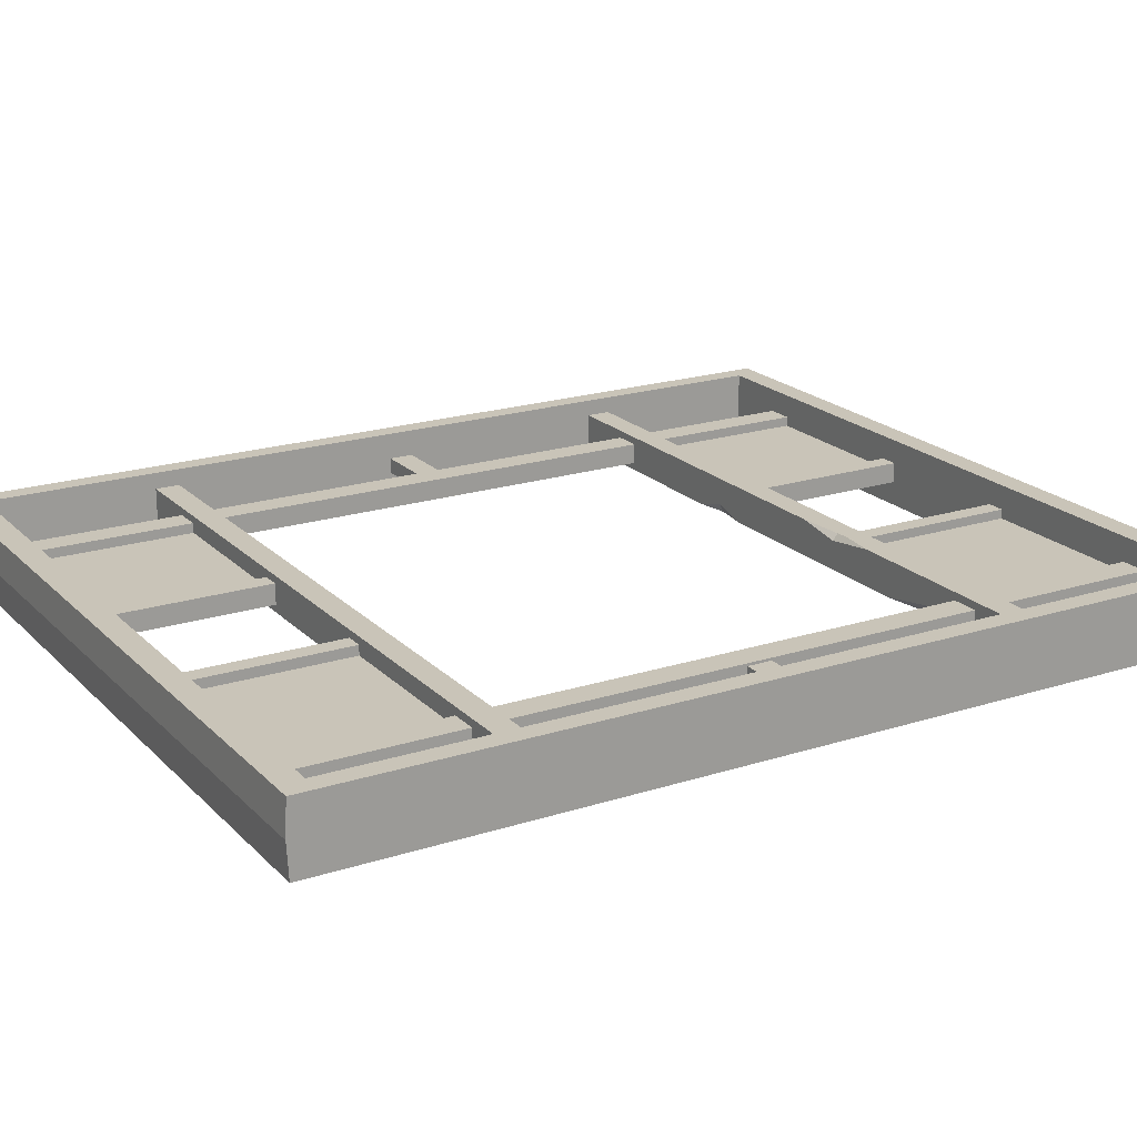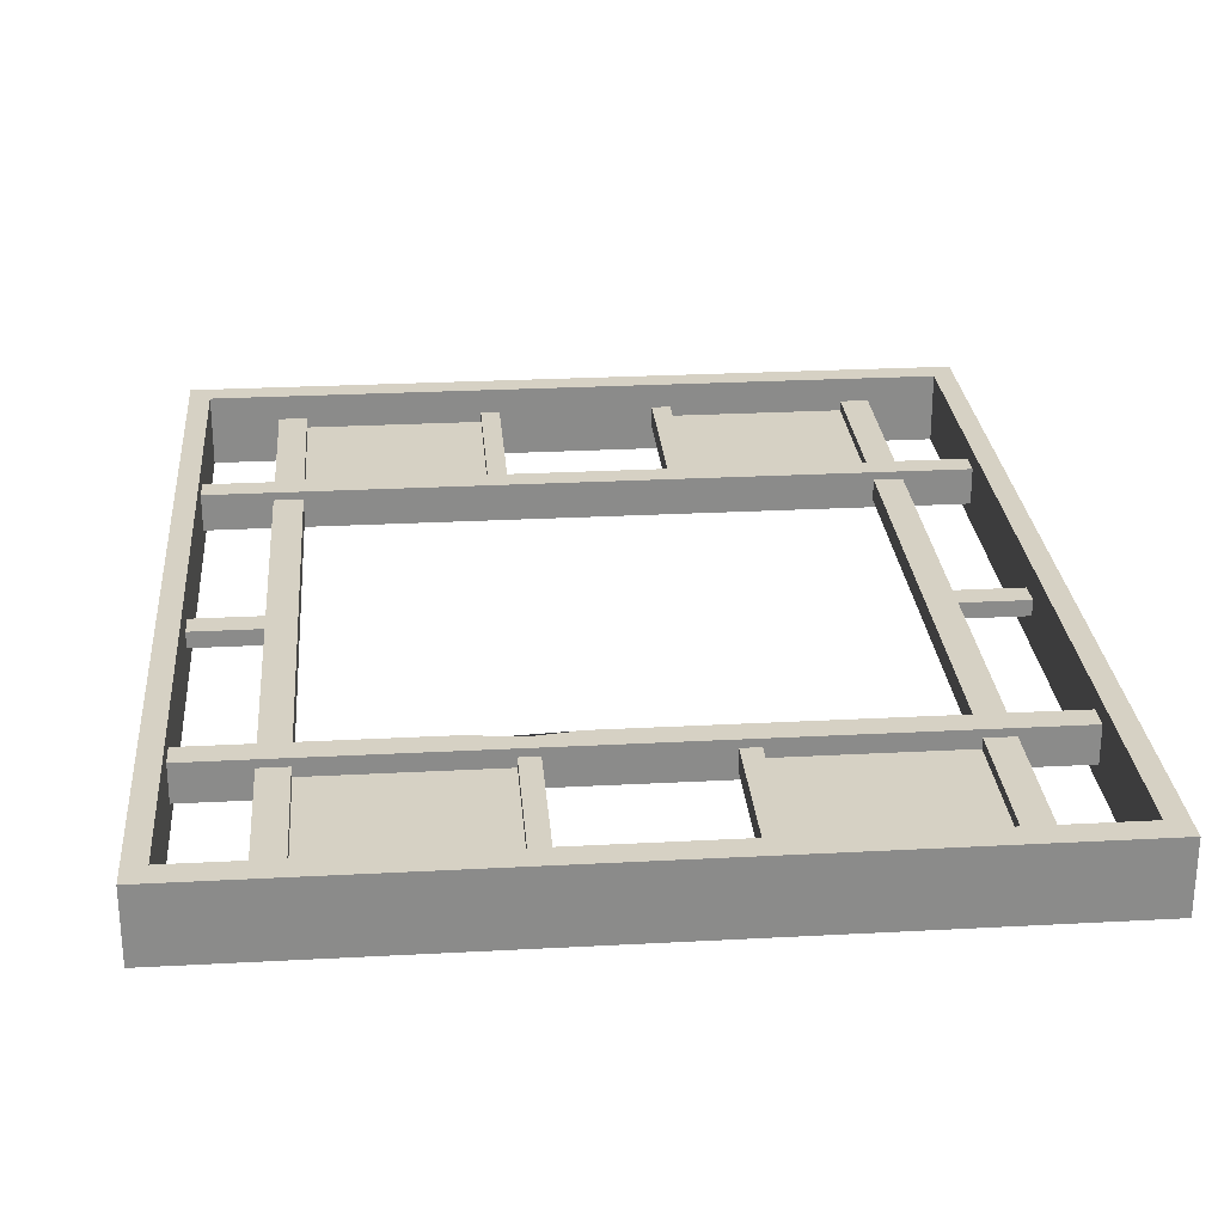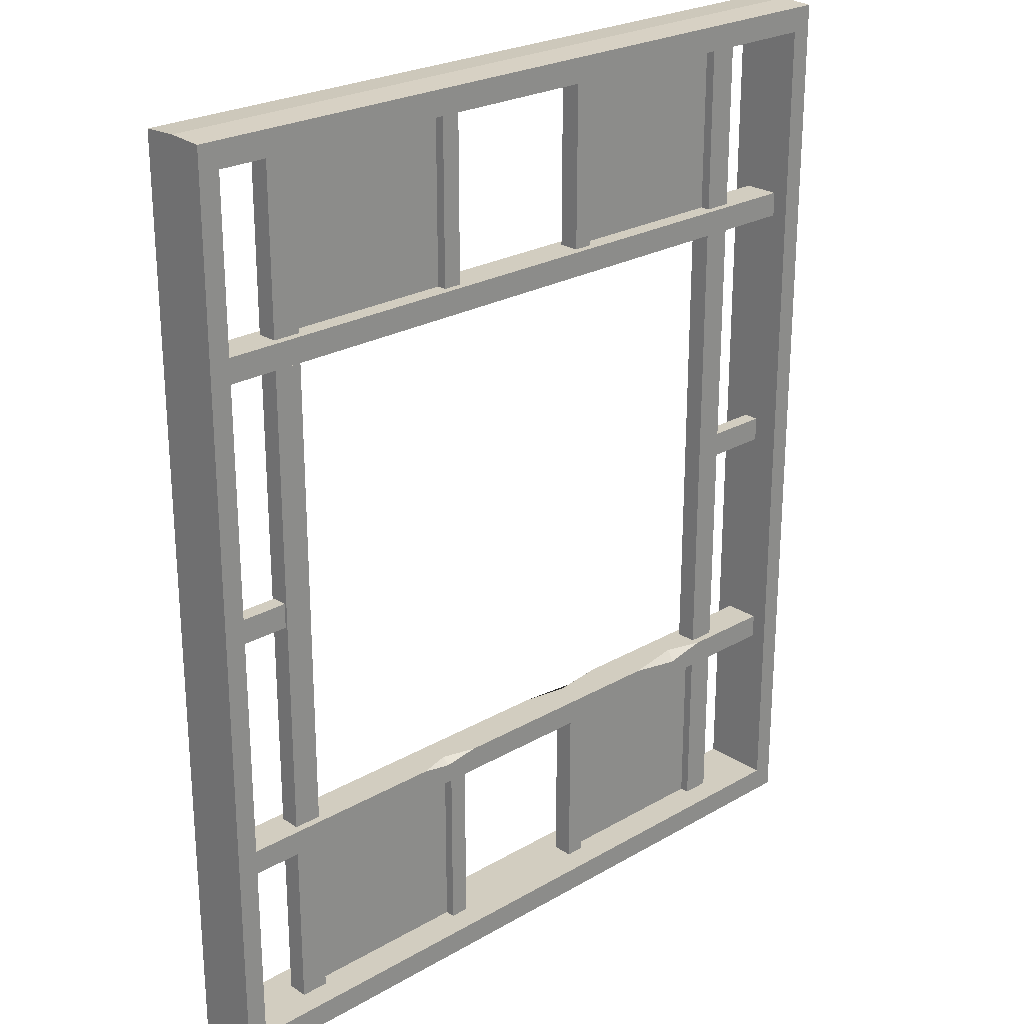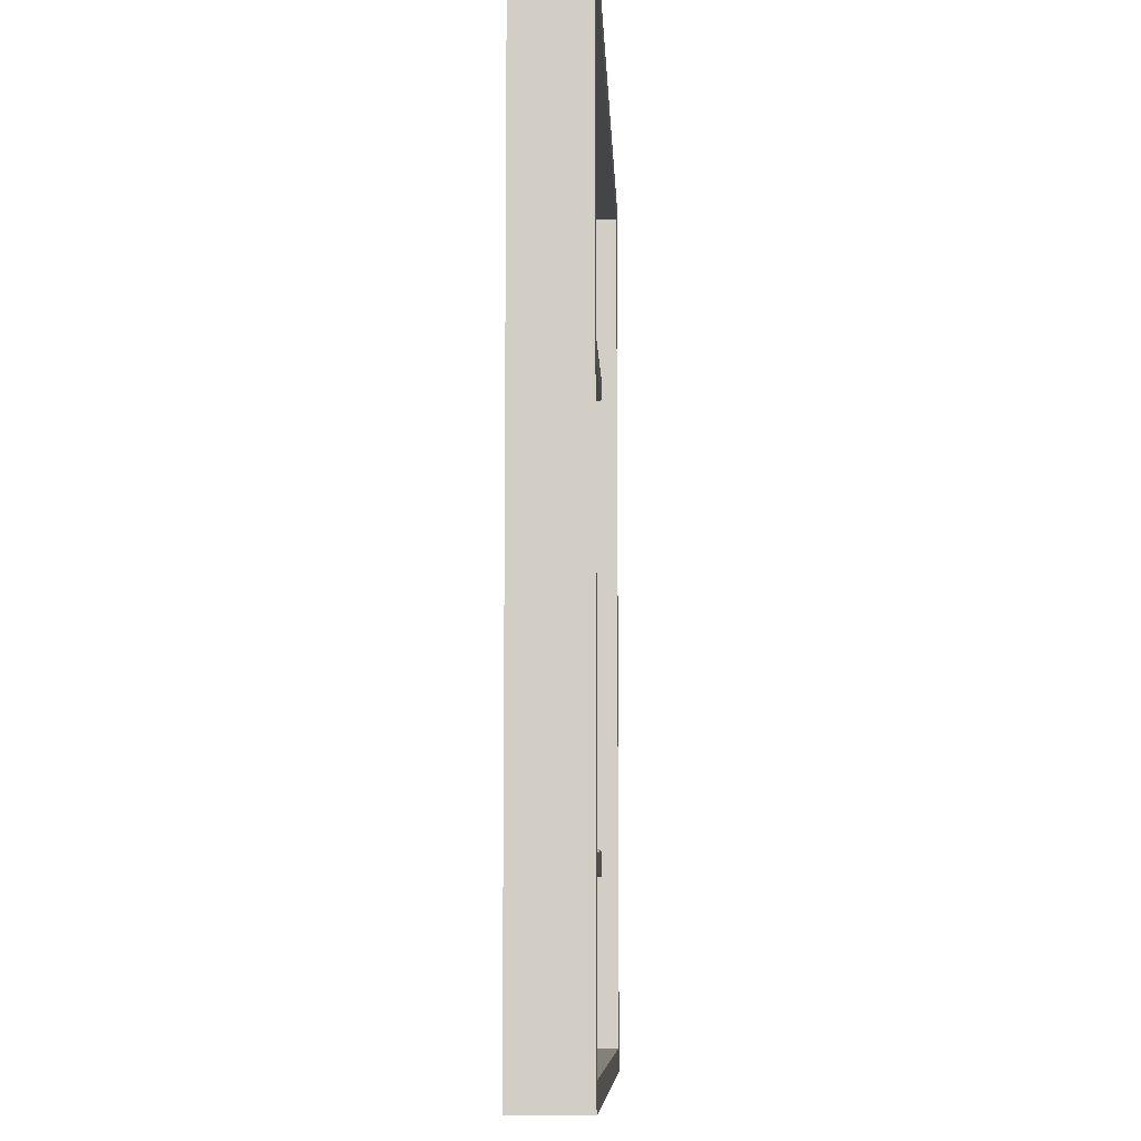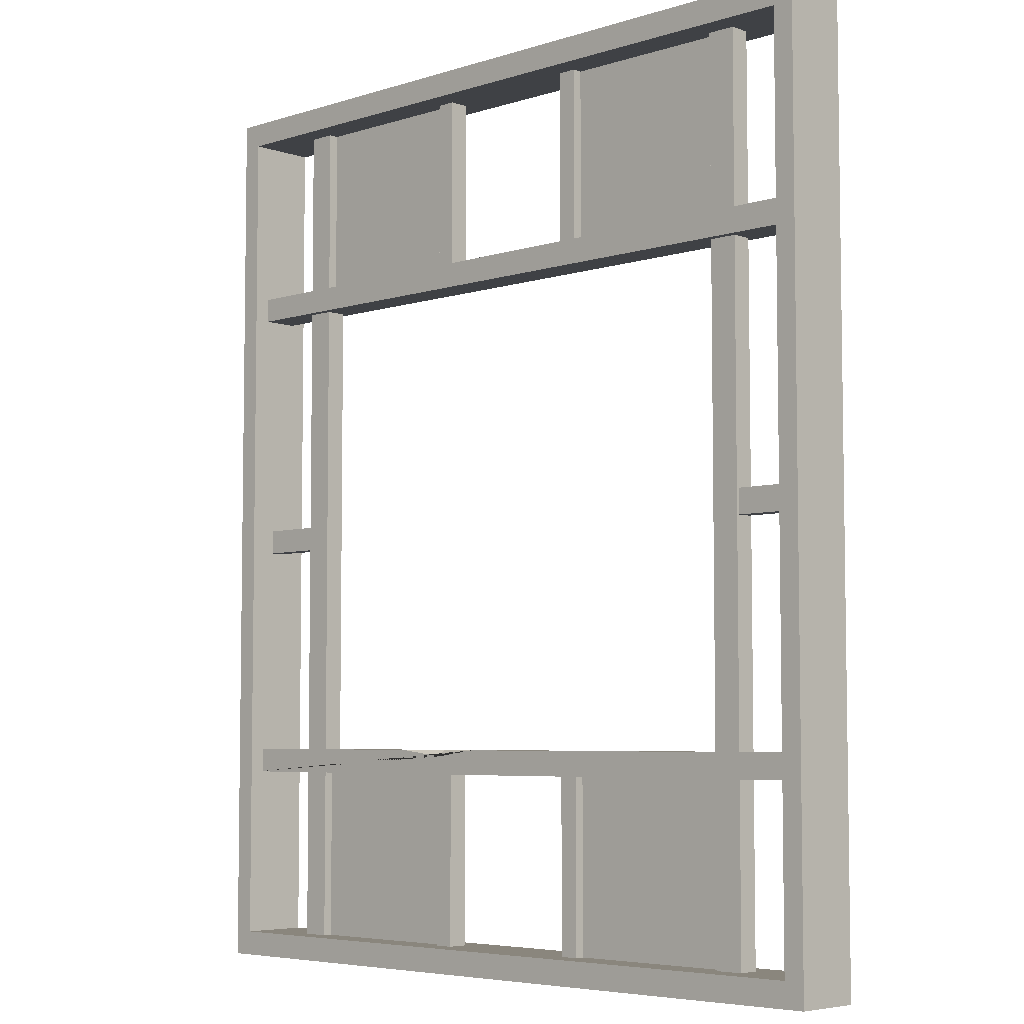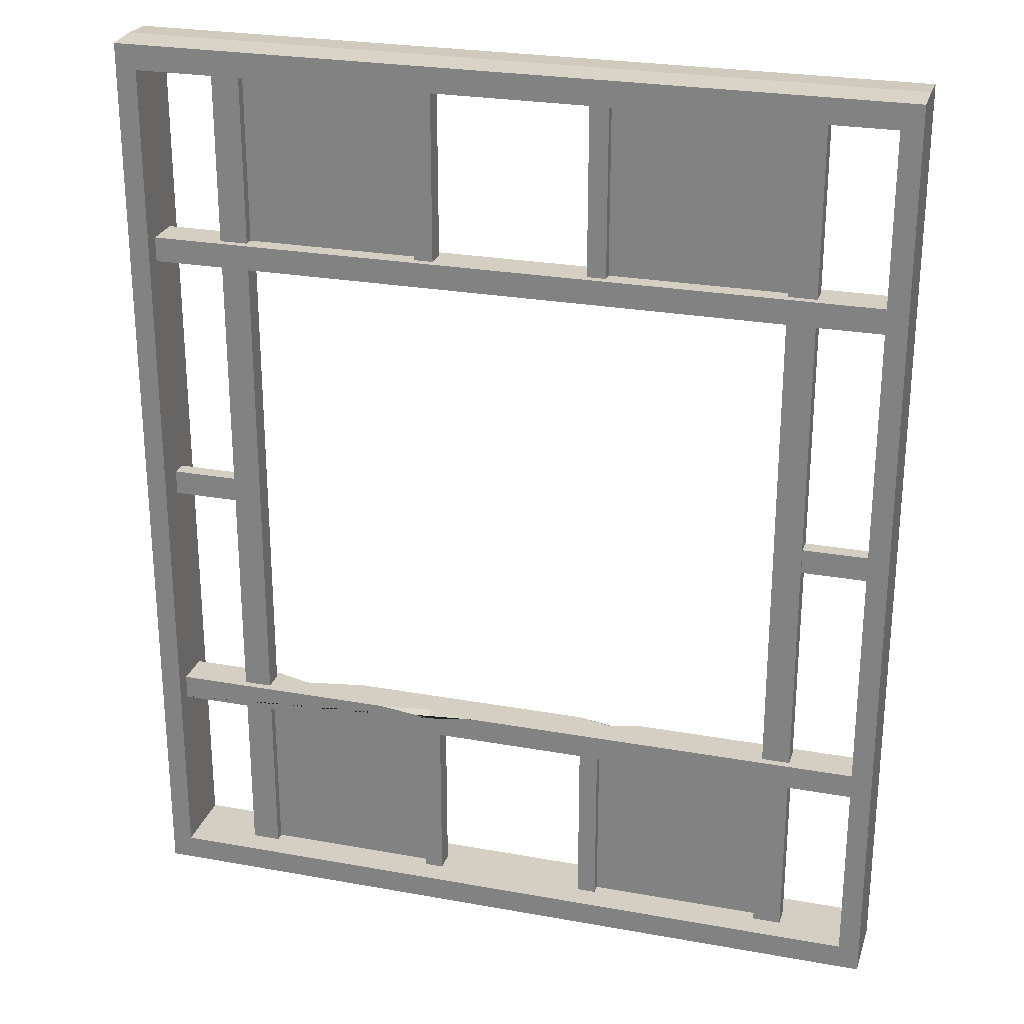
<metadata>
{"format":"obj","ext":"obj","renderer":"f3d","projection":"perspective","resolution":1024,"background":"white","views":[{"elev":20.2,"azim":-120.5,"up":"+Z"},{"elev":26.6,"azim":-4.8,"up":"+Z"},{"elev":24.6,"azim":136.7,"up":"+Y"},{"elev":-8.7,"azim":92.3,"up":"+Y"},{"elev":-5.5,"azim":44.0,"up":"+Y"},{"elev":25.8,"azim":16.1,"up":"+Y"}]}
</metadata>
<code>
v 4.067 142.9 -2.521
v 245.9 142.9 -2.521
v 4.067 142.9 2.521
v 245.9 142.9 2.521
v 245.9 150.9 -2.521
v 4.067 150.9 -2.521
v 4.067 150.9 2.521
v 245.9 150.9 2.521
v 28.99 142.9 -2.521
v 28.99 150.9 -2.521
v 28.99 150.9 2.521
v 28.99 142.9 2.521
v 221 142.9 2.521
v 221 150.9 2.521
v 221 150.9 -2.521
v 221 142.9 -2.521
v 37.5 6.281 -3.368
v 37.5 293.7 -3.368
v 37.5 6.281 3.368
v 37.5 293.7 3.368
v 28.44 293.7 -3.368
v 28.44 6.281 -3.368
v 28.44 6.281 3.368
v 28.44 293.7 3.368
v 221.6 6.281 -3.368
v 221.6 293.7 -3.368
v 221.6 6.281 3.368
v 221.6 293.7 3.368
v 212.5 293.7 -3.368
v 212.5 6.281 -3.368
v 212.5 6.281 3.368
v 212.5 293.7 3.368
v 4.067 227.6 -5.878
v 245.9 227.6 -5.878
v 4.067 227.6 5.878
v 245.9 227.6 5.878
v 245.9 235.6 -5.878
v 4.067 235.6 -5.878
v 4.067 235.6 5.878
v 245.9 235.6 5.878
v 4.067 64.36 -5.878
v 245.9 64.36 -5.878
v 4.067 64.36 5.878
v 245.9 64.36 5.878
v 245.9 72.39 -5.878
v 4.067 72.39 -5.878
v 4.067 72.39 5.878
v 245.9 72.39 5.878
v 155.7 7.798 0.1612
v 155.7 7.798 -0.1988
v 213.4 7.836 0.1612
v 155.7 65.47 0.1612
v 213.4 65.49 0.1612
v 213.4 7.836 -0.1988
v 213.4 65.49 -0.1988
v 155.7 65.47 -0.1988
v 100 6.285 -3.368
v 100 65.99 -3.368
v 100 6.285 3.368
v 100 65.99 3.368
v 93.93 65.99 -3.368
v 93.93 6.285 -3.368
v 93.93 6.285 3.368
v 93.93 65.99 3.368
v 156.1 6.285 -3.368
v 156.1 65.99 -3.368
v 156.1 6.285 3.368
v 156.1 65.99 3.368
v 150 65.99 -3.368
v 150 6.285 -3.368
v 150 6.285 3.368
v 150 65.99 3.368
v 37.17 7.798 0.3431
v 37.17 7.798 -0.3807
v 94.17 7.836 0.3431
v 37.17 64.8 0.3431
v 94.17 64.82 0.3431
v 94.17 7.836 -0.3807
v 94.17 64.82 -0.3807
v 37.17 64.8 -0.3807
v 155.7 235.5 0.1612
v 155.7 235.5 -0.1988
v 213.1 235.6 0.1612
v 155.7 292.9 0.1612
v 213.1 293 0.1612
v 213.1 235.6 -0.1988
v 213.1 293 -0.1988
v 155.7 292.9 -0.1988
v 100 234 -3.368
v 100 293.7 -3.368
v 100 234 3.368
v 100 293.7 3.368
v 93.93 293.7 -3.368
v 93.93 234 -3.368
v 93.93 234 3.368
v 93.93 293.7 3.368
v 156.1 234 -3.368
v 156.1 293.7 -3.368
v 156.1 234 3.368
v 156.1 293.7 3.368
v 150 293.7 -3.368
v 150 234 -3.368
v 150 234 3.368
v 150 293.7 3.368
v 37.33 235.5 0.1612
v 37.33 235.5 -0.1988
v 94.48 235.6 0.1612
v 37.33 292.7 0.1612
v 94.48 292.7 0.1612
v 94.48 235.6 -0.1988
v 94.48 292.7 -0.1988
v 37.33 292.7 -0.1988
v 0 0 0
v 250 0 0
v 250 300.6 0
v 0 300.6 0
v 0 0 -11.25
v 250 0 -11.25
v 250 300 -11.25
v 0 300 -11.25
v 0 0 11.25
v 250 0 11.25
v 250 300 11.25
v 0 300 11.25
v 243.3 292 -11.25
v 243.3 8.034 -11.25
v 6.695 8.034 -11.25
v 6.695 292 -11.25
v 6.695 292 11.25
v 243.3 292 11.25
v 6.695 8.034 11.25
v 243.3 8.034 11.25
v 243.3 292 0
v 243.3 8.034 0
v 6.695 8.034 0
v 6.695 292 0
v 0 150 -11.25
v 6.695 150 -11.25
v 6.695 150 0
v 6.695 150 11.25
v 0 150 11.25
v 0 150.3 0
v 37.62 72.39 -5.878
v 69.03 72.39 -5.878
v 49.43 72.39 -2.348
v 50.87 69.55 -5.878
v 112.2 72.39 5.878
v 79.69 72.39 5.878
v 96.98 72.39 3.488
v 96.95 70.32 5.878
v 147.9 72.39 -5.878
v 169.5 72.39 -5.878
v 159.1 72.39 -2.925
v 159.6 70.69 -5.878
f 10 9 1 6
f 11 10 6 7
f 3 12 11 7
f 3 1 9 12
f 14 13 4 8
f 8 5 15 14
f 2 16 15 5
f 13 16 2 4
f 19 17 18 20
f 18 17 22 21
f 19 20 24 23
f 24 21 22 23
f 27 25 26 28
f 26 25 30 29
f 27 28 32 31
f 32 29 30 31
f 35 33 34 36
f 34 33 38 37
f 35 36 40 39
f 40 37 38 39
f 43 41 42 44
f 42 154 152 45
f 43 44 48 147 150 148 47
f 48 153 149 147
f 53 52 49 51
f 56 55 54 50
f 59 57 58 60
f 58 57 62 61
f 59 60 64 63
f 64 61 62 63
f 67 65 66 68
f 66 65 70 69
f 67 68 72 71
f 72 69 70 71
f 77 76 73 75
f 80 79 78 74
f 85 84 81 83
f 88 87 86 82
f 91 89 90 92
f 90 89 94 93
f 91 92 96 95
f 96 93 94 95
f 99 97 98 100
f 98 97 102 101
f 99 100 104 103
f 104 101 102 103
f 109 108 105 107
f 112 111 110 106
f 142 137 117 113
f 116 115 119 120
f 117 118 114 113
f 115 114 118 119
f 141 142 113 121
f 116 124 123 115
f 121 113 114 122
f 115 123 122 114
f 119 118 126 125
f 118 117 127 126
f 117 137 138 127
f 120 119 125 128
f 123 124 129 130
f 140 141 121 131
f 121 122 132 131
f 122 123 130 132
f 125 126 134 133
f 126 127 135 134
f 127 138 139 135
f 128 125 133 136
f 130 129 136 133
f 139 140 131 135
f 131 132 134 135
f 132 130 133 134
f 138 137 120 128
f 139 138 128 136
f 129 140 139 136
f 124 141 140 129
f 116 142 141 124
f 116 120 137 142
f 144 146 145
f 145 146 143
f 148 150 149
f 149 150 147
f 152 154 153
f 153 154 151
f 154 146 144 151
f 146 41 46 143
f 42 41 146 154
f 48 45 152 153
f 149 145 47 148
f 149 153 151 144 145
f 47 145 143 46

</code>
